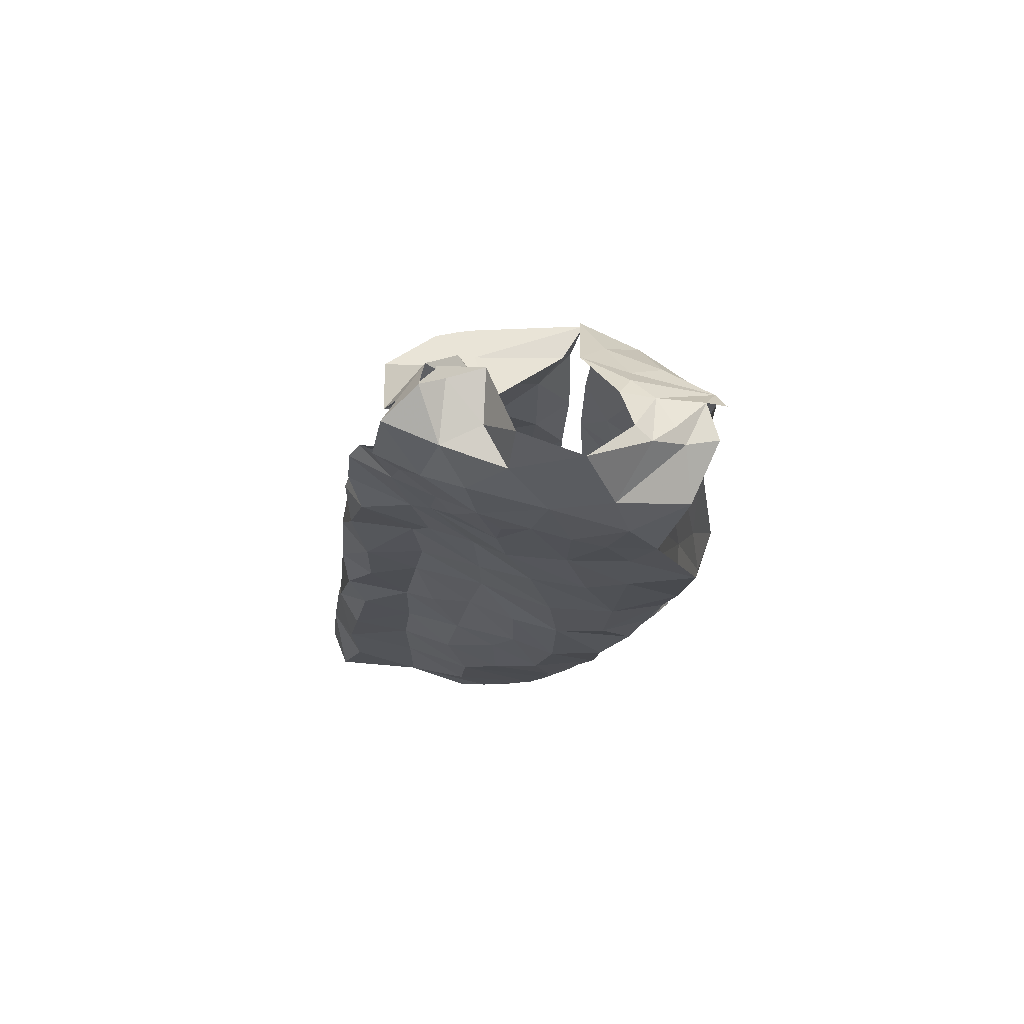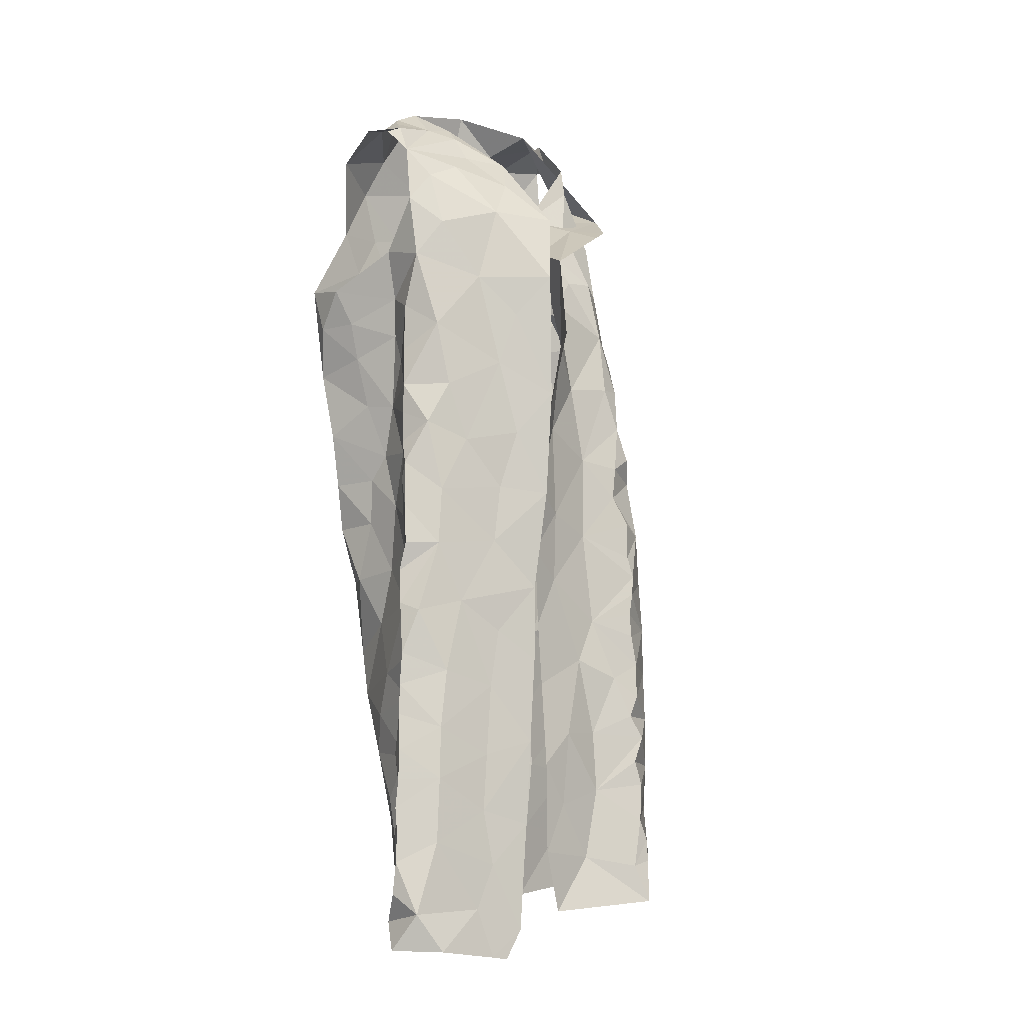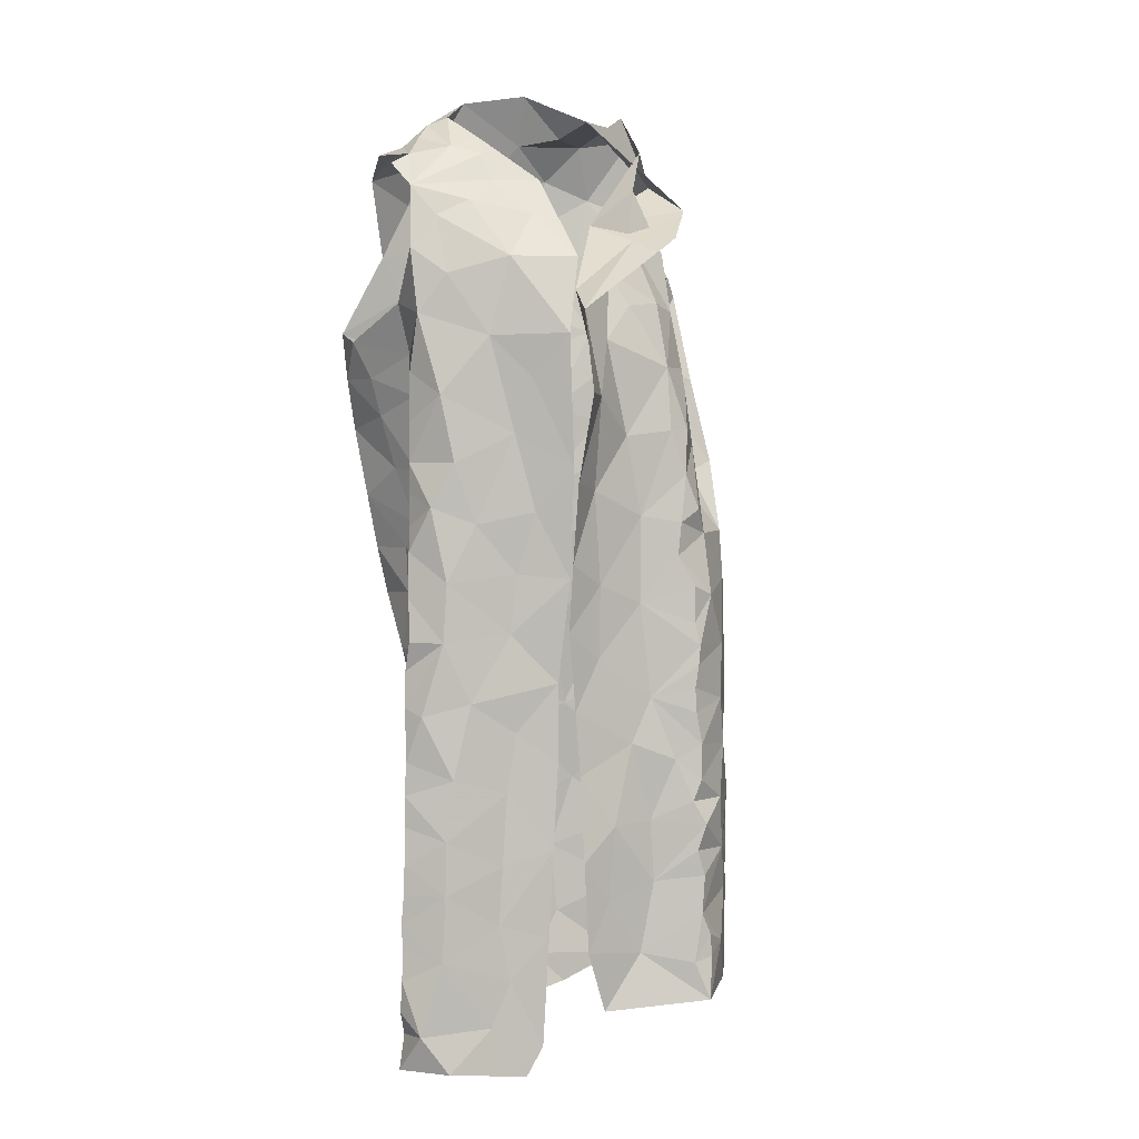
<metadata>
{"format":"obj","ext":"obj","renderer":"f3d","projection":"perspective","resolution":1024,"background":"white","views":[{"elev":73.1,"azim":16.1,"up":"+Y"},{"elev":-10.2,"azim":143.3,"up":"+Y"},{"elev":3.0,"azim":159.1,"up":"+Y"}]}
</metadata>
<code>
v -0.3742 0.03908 -1.223
v -0.3775 0.07874 -1.219
v -0.3676 0.1186 -1.219
v -0.3705 0.1539 -1.218
v -0.364 0.1768 -1.216
v -0.3681 0.2419 -1.215
v -0.3464 0.2606 -1.206
v -0.365 0.4195 -1.207
v -0.3585 0.5214 -1.2
v -0.2373 0.5147 -1.241
v -0.2371 0.3809 -1.217
v -0.2801 0.03012 -1.197
v -0.2511 0.2499 -1.209
v -0.2342 0.6651 -1.263
v -0.3583 0.6714 -1.164
v -0.3372 0.6786 -1.18
v -0.2607 0.08715 -1.205
v -0.2385 0.4425 -1.224
v -0.2639 0.5076 -1.212
v -0.3443 0.5619 -1.198
v -0.3606 0.07361 -1.218
v -0.3092 0.6756 -1.182
v -0.2536 0.1717 -1.213
v -0.2849 0.2027 -1.209
v -0.2462 0.3089 -1.21
v -0.3149 0.4047 -1.196
v -0.2441 0.5935 -1.26
v -0.2657 0.5916 -1.223
v -0.2428 0.6856 -1.219
v -0.3437 0.6198 -1.19
v -0.315 0.08215 -1.197
v -0.2805 0.1328 -1.205
v -0.3238 0.2048 -1.199
v -0.3276 0.148 -1.199
v -0.3045 0.2768 -1.201
v -0.2707 0.3553 -1.204
v -0.2713 0.4221 -1.206
v -0.3013 0.5569 -1.195
v -0.3247 0.3177 -1.198
v -0.3158 0.484 -1.195
v -0.281 0.6435 -1.198
v -0.06956 0.6415 -1.108
v -0.08474 0.6087 -1.113
v -0.09469 0.5748 -1.11
v -0.108 0.5279 -1.109
v -0.1216 0.4551 -1.098
v -0.1339 0.3632 -1.117
v -0.1314 0.2203 -1.103
v -0.1364 0.139 -1.115
v -0.1191 -0.002287 -1.154
v -0.08248 -0.001061 -1.203
v -0.09405 0.02399 -1.18
v -0.08405 0.04915 -1.202
v -0.08544 0.1052 -1.206
v -0.08787 0.2137 -1.203
v -0.08902 0.2708 -1.205
v -0.09142 0.35 -1.196
v -0.09397 0.4546 -1.2
v -0.1128 0.5649 -1.163
v -0.1278 0.4251 -1.132
v -0.1135 0.5923 -1.151
v -0.1111 0.4076 -1.172
v -0.1466 0.01391 -1.126
v -0.1096 0.06074 -1.167
v -0.1399 0.1035 -1.118
v -0.1205 0.2338 -1.166
v -0.1124 0.2702 -1.176
v -0.1189 0.3753 -1.163
v -0.1182 0.3244 -1.164
v -0.1159 0.4722 -1.163
v -0.1246 0.4774 -1.118
v -0.1206 0.5246 -1.136
v -0.1371 0.06835 -1.142
v -0.1272 0.1775 -1.155
v -0.09518 0.1777 -1.186
v -0.1186 0.1134 -1.164
v -0.1249 0.2594 -1.125
v -0.342 0.6719 -1.1
v -0.3652 0.6408 -1.098
v -0.3678 0.6185 -1.105
v -0.3964 0.5241 -1.124
v -0.4181 0.4684 -1.144
v -0.423 0.3861 -1.143
v -0.4254 0.3398 -1.14
v -0.4406 0.1442 -1.111
v -0.4358 0.1199 -1.122
v -0.3761 0.09907 -1.218
v -0.372 0.201 -1.218
v -0.3605 0.2223 -1.214
v -0.3692 0.2745 -1.214
v -0.3639 0.3041 -1.213
v -0.3633 0.3263 -1.211
v -0.3665 0.3471 -1.212
v -0.3686 0.3654 -1.211
v -0.3638 0.3856 -1.208
v -0.3494 0.4474 -1.203
v -0.3528 0.478 -1.203
v -0.3716 0.4901 -1.199
v -0.3634 0.5634 -1.191
v -0.3687 0.5965 -1.174
v -0.3493 0.6728 -1.128
v -0.3831 0.4674 -1.185
v -0.3462 0.6585 -1.115
v -0.4284 0.04183 -1.135
v -0.4212 0.09275 -1.152
v -0.4007 0.1741 -1.19
v -0.3893 0.5015 -1.145
v -0.3844 0.5507 -1.155
v -0.4119 0.04335 -1.168
v -0.4054 0.2699 -1.182
v -0.4253 0.2216 -1.147
v -0.3994 0.3139 -1.188
v -0.3747 0.5688 -1.125
v -0.4171 0.4239 -1.153
v -0.4064 0.3638 -1.175
v -0.3975 0.08739 -1.195
v -0.3971 0.2218 -1.194
v -0.3858 0.4108 -1.196
v -0.4089 0.1335 -1.176
v -0.3587 0.6205 -1.132
v -0.09564 0.03119 -1.224
v -0.08426 0.07789 -1.206
v -0.08453 0.1273 -1.204
v -0.08633 0.1538 -1.205
v -0.08707 0.1807 -1.206
v -0.08805 0.2414 -1.204
v -0.08972 0.3183 -1.201
v -0.09254 0.3756 -1.204
v -0.09332 0.4128 -1.201
v -0.09656 0.4397 -1.191
v -0.0982 0.4771 -1.189
v -0.09772 0.5051 -1.19
v -0.09697 0.5327 -1.192
v -0.1084 0.6284 -1.157
v -0.08898 0.6343 -1.132
v -0.3691 0.6198 -1.165
v -0.1721 0.8077 -1.168
v -0.08735 0.7948 -1.173
v -0.1196 0.7482 -1.201
v -0.1775 0.8236 -1.149
v -0.1571 0.8466 -1.116
v -0.1247 0.8244 -1.132
v -0.08631 0.8055 -1.138
v -0.1056 0.8044 -1.167
v -0.1001 0.7747 -1.188
v -0.1473 0.8151 -1.156
v -0.1906 -0.01084 -1.233
v -0.2059 0.01553 -1.234
v -0.2259 0.5291 -1.259
v -0.2206 0.7844 -1.185
v -0.1199 -0.0025 -1.231
v -0.2106 0.1131 -1.237
v -0.09598 0.6735 -1.163
v -0.1758 -0.008875 -1.232
v -0.2346 0.712 -1.246
v -0.09613 0.7196 -1.2
v -0.1006 0.6622 -1.206
v -0.2175 0.2692 -1.241
v -0.2133 0.1908 -1.24
v -0.2253 0.4309 -1.251
v -0.1764 0.07535 -1.23
v -0.1667 0.1254 -1.229
v -0.1495 0.7623 -1.203
v -0.1739 0.2423 -1.23
v -0.1815 0.2953 -1.232
v -0.1259 0.2551 -1.226
v -0.09996 0.3111 -1.216
v -0.1214 0.4282 -1.222
v -0.09839 0.5683 -1.189
v -0.192 0.6068 -1.246
v -0.2193 0.6445 -1.266
v -0.1758 0.7119 -1.235
v -0.2041 0.7511 -1.212
v -0.1752 0.7827 -1.184
v -0.1417 0.3219 -1.227
v -0.1192 0.2017 -1.227
v -0.1181 0.3757 -1.222
v -0.1467 0.4789 -1.227
v -0.1595 0.03504 -1.23
v -0.1697 0.1777 -1.23
v -0.1769 0.3823 -1.231
v -0.1794 0.5581 -1.236
v -0.1089 0.4938 -1.216
v -0.2172 0.339 -1.242
v -0.1146 0.09603 -1.228
v -0.1283 0.5324 -1.223
v -0.1969 0.4896 -1.241
v -0.09799 0.6119 -1.191
v -0.1822 0.4352 -1.233
v -0.1239 0.6967 -1.217
v -0.1582 0.6429 -1.231
v -0.1176 0.1544 -1.228
v -0.1169 0.5917 -1.219
v -0.3363 0.7279 -1.2
v -0.3825 0.7692 -1.138
v -0.3529 0.7381 -1.187
v -0.3258 0.722 -1.207
v -0.3508 0.725 -1.16
v -0.3222 0.7828 -1.159
v -0.3353 0.8587 -1.097
v -0.3669 0.7955 -1.089
v -0.3411 0.8223 -1.129
v -0.3152 0.7408 -1.165
v -0.2877 0.7513 -1.139
v -0.3139 0.7345 -1.179
v -0.2924 0.7058 -1.174
v -0.2688 0.756 -1.034
v -0.2484 0.7227 -1.036
v -0.1555 0.7267 -1.044
v -0.1124 0.7236 -1.056
v -0.369 0.7685 -1.057
v -0.2878 0.8475 -1.131
v -0.3447 0.7555 -1.054
v -0.3584 0.8423 -1.063
v -0.3172 0.8464 -1.113
v -0.3216 0.7862 -1.044
v -0.1126 0.8161 -1.122
v -0.3076 0.8343 -1.059
v -0.1863 0.7346 -1.04
v -0.09519 0.79 -1.082
v -0.2459 0.8774 -1.074
v -0.1391 0.7737 -1.05
v -0.1557 0.8116 -1.059
v -0.2218 0.7459 -1.037
v -0.2799 0.803 -1.039
v -0.2473 0.8331 -1.056
v -0.2085 0.7901 -1.044
v -0.1867 0.8674 -1.073
v -0.1397 0.8392 -1.11
v -0.2769 0.8375 -1.085
v -0.4659 0.04999 -1.041
v -0.4427 0.06749 -1.106
v -0.3108 0.7303 -1.046
v -0.2719 0.04814 -1.03
v -0.4013 0.6938 -1.072
v -0.2374 0.007398 -1.051
v -0.1549 0.05674 -1.099
v -0.0715 0.6082 -1.08
v -0.1331 0.6865 -1.049
v -0.4253 0.1609 -1.145
v -0.4417 0.05305 -1.01
v -0.2961 0.7002 -1.043
v -0.161 0.1184 -1.08
v -0.1388 0.3119 -1.092
v -0.3832 0.5841 -1.108
v -0.3027 0.01809 -1.029
v -0.1259 0.4128 -1.09
v -0.1048 0.454 -1.06
v -0.1881 0.6677 -1.039
v -0.1482 0.2451 -1.053
v -0.1949 0.2048 -1.032
v -0.1404 0.1841 -1.088
v -0.3607 0.04212 -1.028
v -0.4255 0.4753 -1.067
v -0.1262 0.3579 -1.069
v -0.441 0.09567 -1.11
v -0.4281 0.3986 -1.055
v -0.167 0.6019 -1.037
v -0.1989 0.1424 -1.04
v -0.218 0.08715 -1.041
v -0.1781 0.01039 -1.086
v -0.2057 0.04186 -1.059
v -0.08305 0.5633 -1.063
v -0.4402 0.3513 -1.088
v -0.4083 0.6131 -1.097
v -0.4166 0.5761 -1.077
v -0.4405 0.2512 -1.106
v -0.4228 0.5347 -1.111
v -0.4081 0.5321 -1.056
v -0.2084 0.2555 -1.026
v -0.1305 0.6311 -1.043
v -0.3566 0.7076 -1.059
v -0.3432 0.6311 -1.061
v -0.3212 0.6591 -1.055
v -0.2978 0.08824 -1.024
v -0.0723 0.6515 -1.061
v -0.4347 0.2947 -1.12
v -0.4424 0.3023 -1.07
v -0.4388 0.2639 -1.043
v -0.4043 0.302 -1.034
v -0.1492 0.2889 -1.042
v -0.1915 0.3265 -1.028
v -0.2533 0.6807 -1.038
v -0.09356 0.5027 -1.067
v -0.1994 0.4961 -1.035
v -0.1438 0.4584 -1.037
v -0.1385 0.5361 -1.038
v -0.4594 0.1253 -1.048
v -0.3671 0.1816 -1.04
v -0.4273 0.1713 -1.02
v -0.4207 0.1083 -1.015
v -0.3639 0.1165 -1.035
v -0.2913 0.1542 -1.023
v -0.4393 0.1879 -1.114
v -0.4323 0.4284 -1.103
v -0.422 0.343 -1.041
v -0.361 0.3231 -1.051
v -0.3932 0.3991 -1.043
v -0.339 0.4789 -1.06
v -0.3465 0.4266 -1.055
v -0.3931 0.4695 -1.046
v -0.3911 0.6007 -1.055
v -0.2553 0.1962 -1.026
v -0.4528 0.1951 -1.061
v -0.1174 0.4109 -1.049
v -0.1421 0.3603 -1.036
v -0.4176 0.2255 -1.026
v -0.361 0.2484 -1.046
v -0.2766 0.5112 -1.052
v -0.2747 0.4559 -1.05
v -0.3476 0.5379 -1.064
v -0.312 0.2217 -1.029
v -0.2449 0.63 -1.039
v -0.3274 0.573 -1.059
v -0.2352 0.3359 -1.03
v -0.3278 0.358 -1.044
v -0.2871 0.3847 -1.046
v -0.2377 0.4018 -1.036
v -0.3006 0.2963 -1.036
v -0.2211 0.5742 -1.038
v -0.2821 0.585 -1.055
v -0.1902 0.4179 -1.033
v -0.2587 0.278 -1.03
v -0.392 0.7111 -1.079
v -0.4044 0.6431 -1.067
f 94 26 39
f 34 4 5
f 24 23 32
f 20 9 99
f 38 20 30
f 28 27 10
f 21 2 87
f 31 1 21
f 30 15 16
f 39 91 92
f 19 10 18
f 40 20 38
f 41 22 206
f 100 136 30
f 101 15 120
f 39 90 91
f 39 92 93
f 26 95 8
f 206 29 41
f 21 3 31
f 12 1 31
f 15 30 136
f 15 136 120
f 32 23 17
f 7 89 6
f 39 7 90
f 39 93 94
f 96 26 8
f 97 40 96
f 40 9 20
f 30 99 100
f 14 27 28
f 3 21 87
f 30 16 22
f 17 12 31
f 4 34 3
f 31 3 34
f 88 89 33
f 33 35 24
f 24 35 13
f 7 39 35
f 35 25 13
f 35 39 36
f 36 25 35
f 11 25 36
f 11 36 37
f 36 39 26
f 26 94 95
f 18 11 37
f 9 97 98
f 9 40 97
f 30 20 99
f 28 29 14
f 31 32 17
f 34 5 88
f 88 33 34
f 24 34 33
f 24 13 23
f 28 19 38
f 29 28 41
f 30 22 41
f 34 32 31
f 24 32 34
f 26 96 40
f 37 26 40
f 18 37 19
f 37 36 26
f 19 28 10
f 40 19 37
f 30 41 38
f 40 38 19
f 28 38 41
f 7 33 89
f 35 33 7
f 43 134 135
f 64 53 122
f 42 43 135
f 76 122 54
f 69 244 77
f 62 68 128
f 47 60 247
f 66 55 126
f 247 60 46
f 57 69 127
f 125 75 124
f 67 126 56
f 70 131 132
f 134 43 61
f 72 59 61
f 72 45 71
f 130 70 62
f 72 133 59
f 43 44 61
f 61 44 72
f 76 123 124
f 65 237 73
f 76 65 73
f 76 54 123
f 66 75 55
f 75 66 74
f 48 74 66
f 66 77 48
f 67 56 127
f 244 69 47
f 128 68 57
f 130 62 129
f 70 58 131
f 70 130 58
f 132 133 72
f 45 72 44
f 51 52 50
f 64 52 53
f 50 52 63
f 52 64 63
f 49 65 74
f 48 252 74
f 67 66 126
f 68 69 57
f 67 127 69
f 72 70 132
f 60 71 46
f 71 60 70
f 64 73 63
f 73 237 63
f 73 64 76
f 75 76 124
f 74 65 76
f 76 64 122
f 49 74 252
f 60 68 62
f 70 60 62
f 71 70 72
f 75 74 76
f 67 77 66
f 68 47 69
f 68 60 47
f 77 67 69
f 116 87 2
f 116 3 87
f 88 117 89
f 110 277 112
f 112 91 90
f 115 93 112
f 89 117 6
f 103 120 80
f 8 95 118
f 97 96 102
f 108 136 100
f 108 100 99
f 113 245 120
f 108 120 136
f 95 94 118
f 256 105 232
f 79 78 103
f 102 98 97
f 82 81 107
f 112 92 91
f 80 79 103
f 115 84 83
f 245 80 120
f 120 103 101
f 104 232 105
f 105 256 86
f 119 86 85
f 4 3 106
f 5 4 106
f 267 110 111
f 110 90 6
f 90 110 112
f 110 267 277
f 82 107 102
f 102 96 118
f 118 96 8
f 102 108 98
f 9 108 99
f 9 98 108
f 81 113 108
f 1 116 2
f 104 105 109
f 119 105 86
f 106 88 5
f 117 110 6
f 277 84 112
f 112 93 92
f 118 94 115
f 112 84 115
f 118 114 102
f 107 81 108
f 108 113 120
f 119 116 105
f 1 109 116
f 116 119 3
f 106 3 119
f 240 119 85
f 115 83 114
f 93 115 94
f 115 114 118
f 102 107 108
f 116 109 105
f 106 117 88
f 294 111 106
f 106 119 240
f 294 106 240
f 111 117 106
f 110 117 111
f 114 82 102
f 129 62 128
f 167 127 56
f 59 133 169
f 121 53 52
f 52 51 121
f 55 75 125
f 90 7 6
f 2 21 1
f 103 78 101
f 144 145 146
f 139 145 156
f 138 145 144
f 144 142 217
f 142 144 146
f 140 141 146
f 146 229 142
f 145 137 146
f 229 146 141
f 137 140 146
f 145 139 163
f 143 144 217
f 137 145 174
f 174 145 163
f 126 55 176
f 126 176 166
f 163 139 172
f 129 128 177
f 134 157 153
f 135 153 42
f 183 131 58
f 154 179 151
f 154 148 179
f 150 173 155
f 165 158 184
f 160 181 184
f 137 174 150
f 150 140 137
f 166 164 175
f 176 55 125
f 133 132 183
f 53 121 122
f 51 151 121
f 185 192 123
f 122 185 54
f 188 134 61
f 187 189 160
f 190 139 156
f 148 154 147
f 167 177 127
f 167 56 166
f 166 56 126
f 129 177 168
f 177 57 127
f 183 58 168
f 187 160 149
f 151 179 121
f 192 124 123
f 170 182 149
f 157 156 153
f 134 153 135
f 134 188 157
f 148 161 179
f 174 163 173
f 164 158 165
f 159 158 164
f 175 167 166
f 159 164 180
f 180 162 159
f 128 57 177
f 58 130 129
f 132 131 183
f 54 185 123
f 192 125 124
f 125 192 176
f 152 161 148
f 149 171 170
f 181 175 184
f 164 165 175
f 168 189 178
f 177 181 168
f 58 129 168
f 181 160 189
f 162 152 159
f 59 188 61
f 188 59 169
f 170 171 191
f 172 139 190
f 191 172 190
f 172 173 163
f 173 172 155
f 175 177 167
f 183 168 178
f 172 191 171
f 171 155 172
f 186 193 133
f 156 157 190
f 176 180 164
f 168 181 189
f 185 161 162
f 152 162 161
f 191 157 193
f 193 182 191
f 178 182 186
f 179 161 185
f 164 166 176
f 180 176 192
f 175 181 177
f 121 179 185
f 175 165 184
f 192 185 162
f 122 121 185
f 187 149 182
f 178 186 183
f 187 182 178
f 187 178 189
f 150 174 173
f 190 157 191
f 186 133 183
f 182 193 186
f 170 191 182
f 192 162 180
f 193 157 188
f 169 193 188
f 133 193 169
f 206 203 204
f 196 194 197
f 197 14 205
f 29 206 204
f 195 201 212
f 201 215 212
f 201 202 200
f 215 201 200
f 78 198 101
f 16 206 22
f 199 203 198
f 202 201 204
f 201 195 204
f 198 15 101
f 206 16 203
f 15 203 16
f 202 204 199
f 14 29 205
f 203 15 198
f 204 203 199
f 195 205 204
f 29 204 205
f 196 205 195
f 197 205 196
f 213 216 211
f 211 216 214
f 224 207 208
f 222 210 220
f 143 217 220
f 214 200 202
f 218 214 216
f 223 217 229
f 229 141 228
f 212 215 230
f 215 200 218
f 215 218 230
f 221 212 230
f 216 213 233
f 207 216 233
f 209 210 222
f 209 222 219
f 223 220 217
f 218 225 226
f 225 218 216
f 225 216 207
f 228 223 229
f 219 227 224
f 227 222 223
f 226 228 221
f 223 228 227
f 200 214 218
f 230 218 226
f 222 227 219
f 226 221 230
f 225 227 226
f 226 227 228
f 217 142 229
f 225 207 227
f 227 207 224
f 220 223 222
f 259 252 251
f 268 81 82
f 231 232 104
f 295 82 114
f 81 268 245
f 265 235 79
f 253 292 291
f 264 83 84
f 238 42 276
f 252 250 251
f 243 65 49
f 210 209 239
f 45 284 71
f 42 238 43
f 274 233 272
f 211 324 272
f 236 234 246
f 236 261 262
f 239 276 210
f 264 84 277
f 81 245 113
f 283 208 207
f 233 213 272
f 262 234 236
f 48 77 250
f 243 237 65
f 209 249 239
f 85 86 256
f 295 114 83
f 272 324 235
f 243 49 252
f 284 45 263
f 238 263 44
f 271 276 239
f 294 240 85
f 82 295 254
f 268 82 254
f 250 77 244
f 48 250 252
f 209 219 249
f 80 265 79
f 245 265 80
f 233 242 207
f 246 234 253
f 260 243 259
f 263 45 44
f 44 43 238
f 278 277 267
f 295 83 264
f 244 281 250
f 255 47 247
f 305 247 248
f 245 268 265
f 237 260 261
f 304 111 294
f 241 291 288
f 264 257 295
f 255 244 47
f 306 255 305
f 247 46 248
f 224 249 219
f 262 260 234
f 46 284 248
f 256 232 231
f 264 296 257
f 247 305 255
f 313 258 249
f 271 239 249
f 250 281 270
f 243 252 259
f 284 46 71
f 256 288 85
f 304 294 85
f 231 241 288
f 256 231 288
f 281 244 255
f 254 269 268
f 257 296 298
f 283 313 249
f 251 250 270
f 269 266 268
f 303 259 251
f 249 258 271
f 303 293 259
f 272 213 211
f 260 237 243
f 237 261 63
f 260 262 261
f 267 111 304
f 238 276 263
f 263 276 271
f 263 271 287
f 278 296 264
f 265 268 266
f 265 266 302
f 302 325 265
f 85 288 304
f 288 291 290
f 288 290 304
f 253 291 241
f 306 305 322
f 283 249 224
f 271 258 287
f 272 273 274
f 302 273 325
f 272 235 273
f 325 273 235
f 293 260 259
f 260 293 275
f 260 275 234
f 292 253 275
f 277 278 264
f 296 278 279
f 279 278 267
f 279 280 296
f 304 279 267
f 270 282 315
f 281 255 306
f 282 281 306
f 282 270 281
f 266 269 302
f 269 311 302
f 273 302 314
f 283 224 208
f 263 287 284
f 248 284 286
f 285 286 287
f 287 286 284
f 304 290 307
f 289 307 290
f 289 290 292
f 290 291 292
f 234 275 253
f 293 289 292
f 275 293 292
f 295 257 254
f 254 257 301
f 301 257 298
f 298 300 301
f 280 297 296
f 297 298 296
f 269 254 301
f 299 301 300
f 269 301 311
f 301 299 311
f 311 299 309
f 270 315 323
f 270 303 251
f 274 242 233
f 303 312 293
f 312 303 323
f 270 323 303
f 308 312 319
f 274 283 242
f 320 258 313
f 283 274 313
f 321 313 274
f 321 274 273
f 320 313 321
f 283 207 242
f 286 322 305
f 248 286 305
f 322 282 306
f 285 287 320
f 320 287 258
f 320 309 285
f 307 289 308
f 307 280 279
f 289 293 312
f 299 310 309
f 299 300 310
f 310 300 317
f 314 311 309
f 319 323 315
f 308 289 312
f 279 304 307
f 314 302 311
f 314 321 273
f 285 322 286
f 318 282 322
f 315 282 318
f 300 298 297
f 317 319 315
f 300 297 316
f 316 317 300
f 317 315 318
f 317 316 319
f 316 297 319
f 297 280 308
f 297 308 319
f 317 318 310
f 308 280 307
f 309 320 321
f 285 309 310
f 322 310 318
f 285 310 322
f 314 309 321
f 324 78 79
f 235 324 79
f 265 325 235
f 319 312 323

</code>
